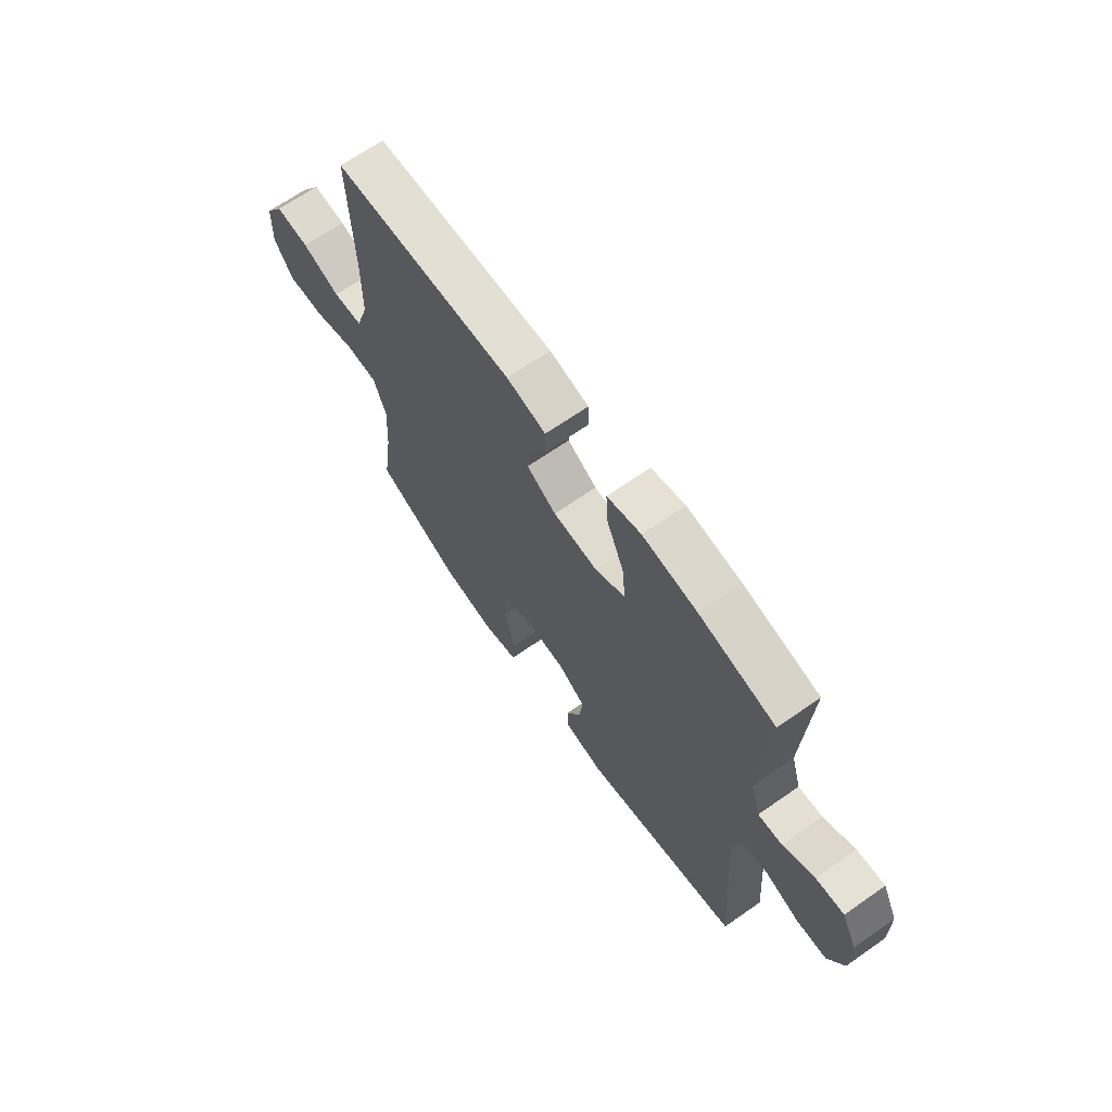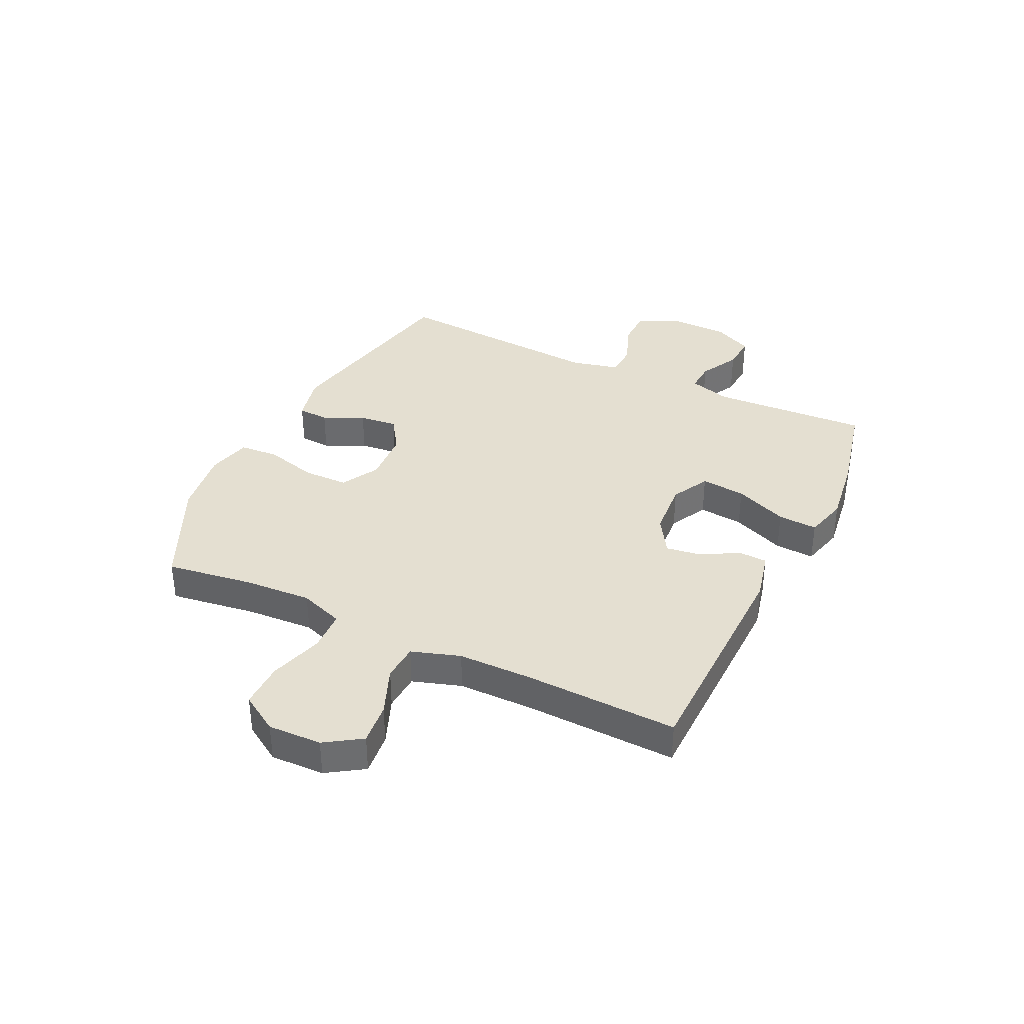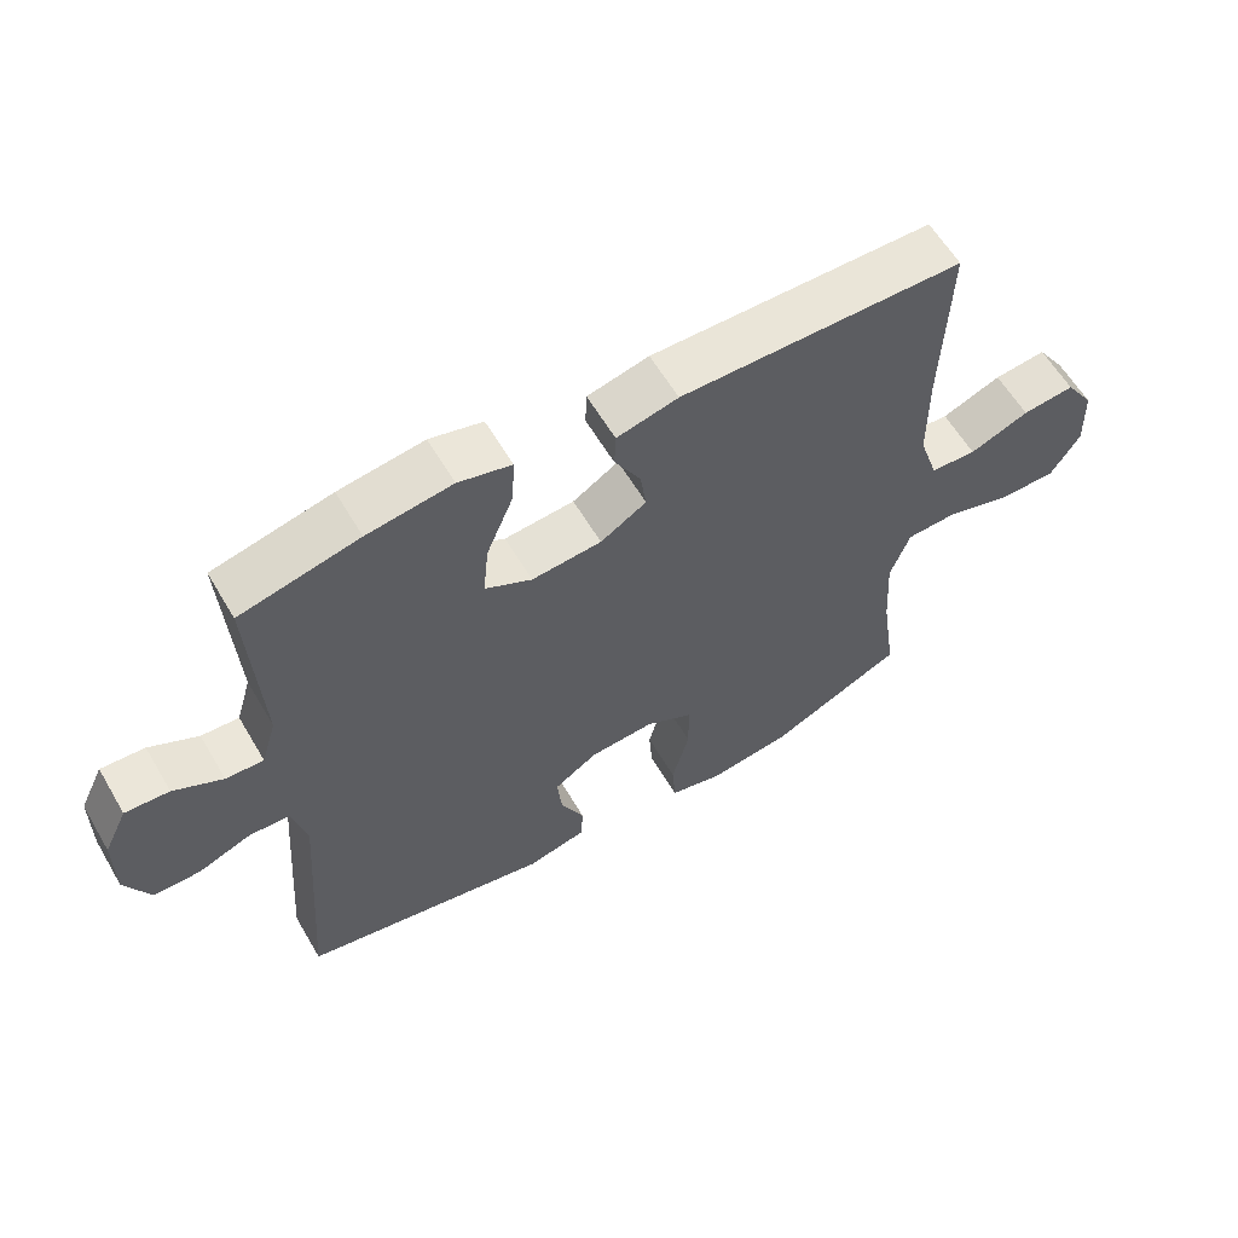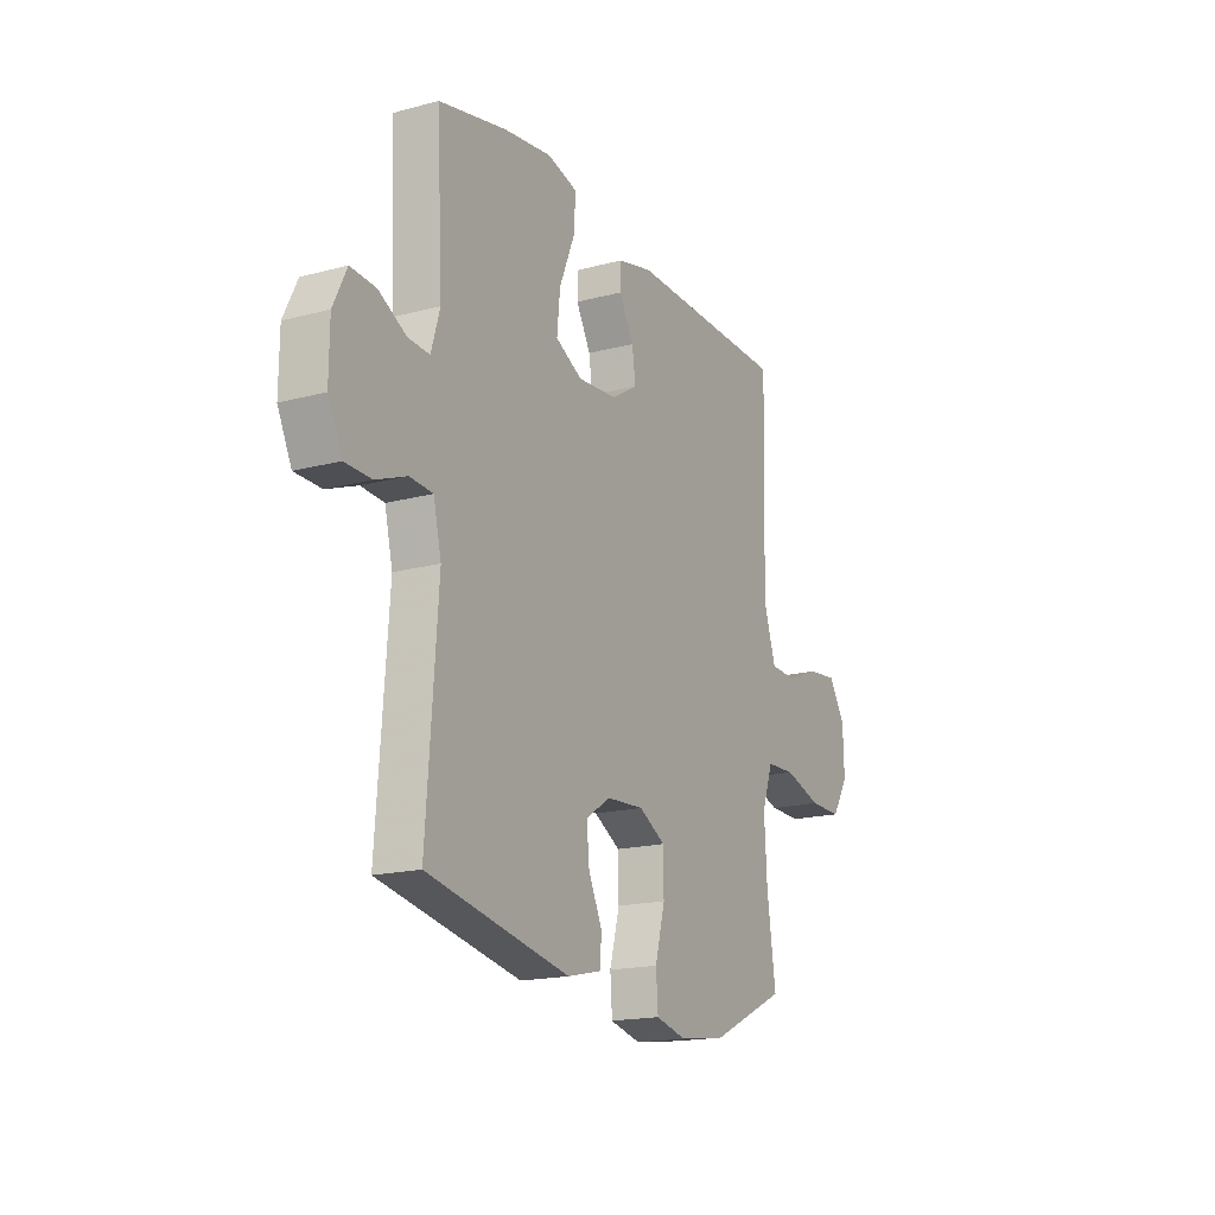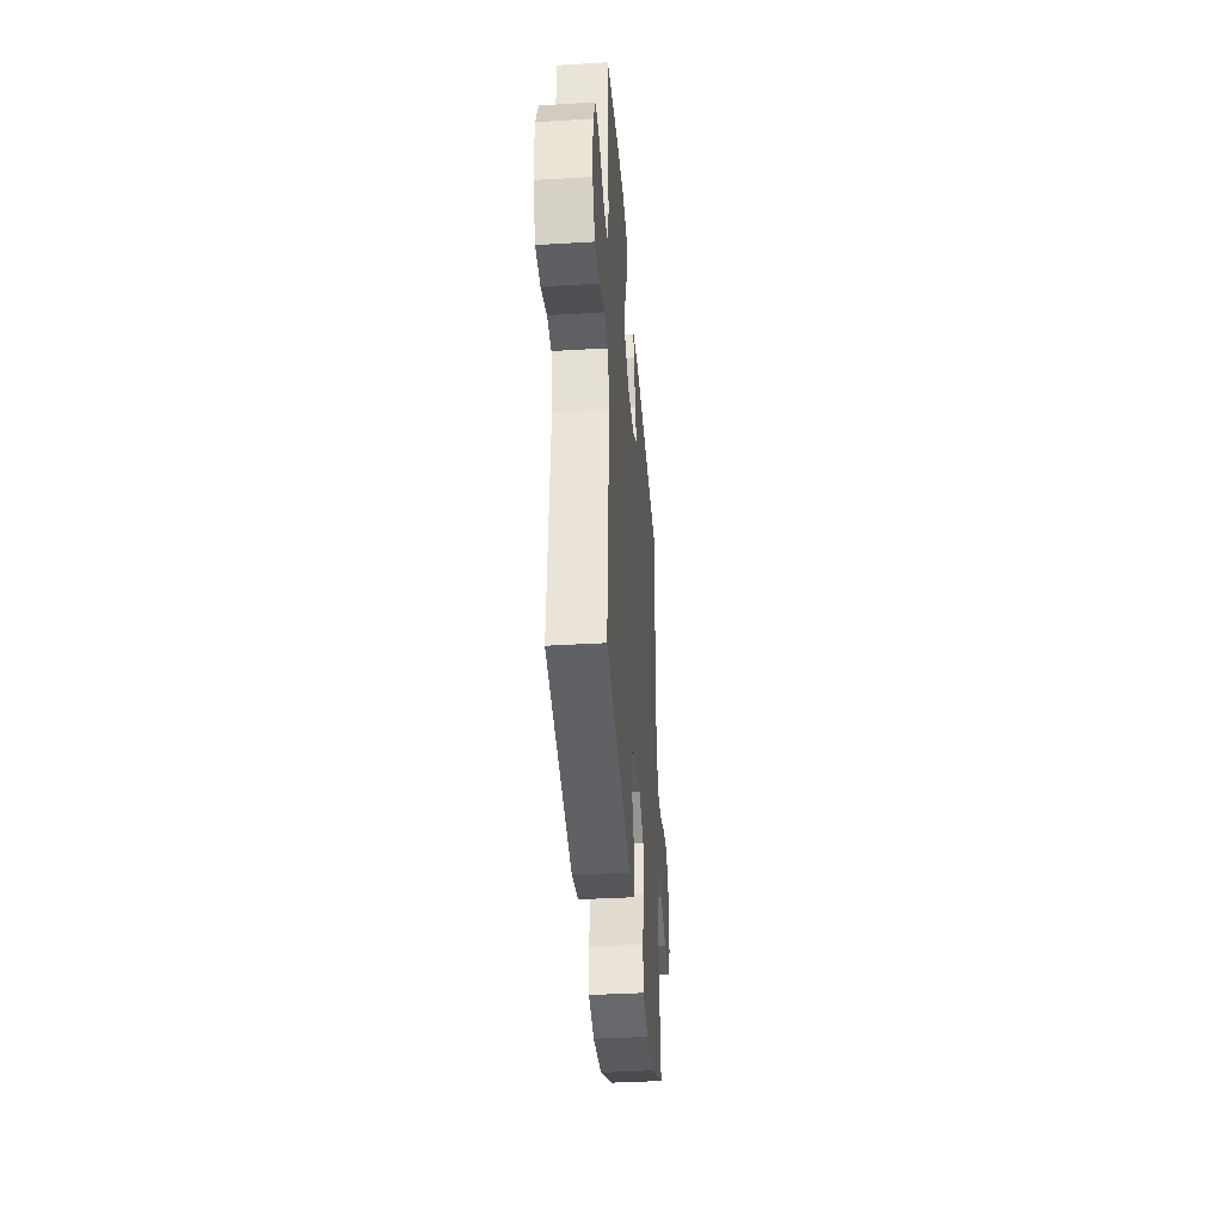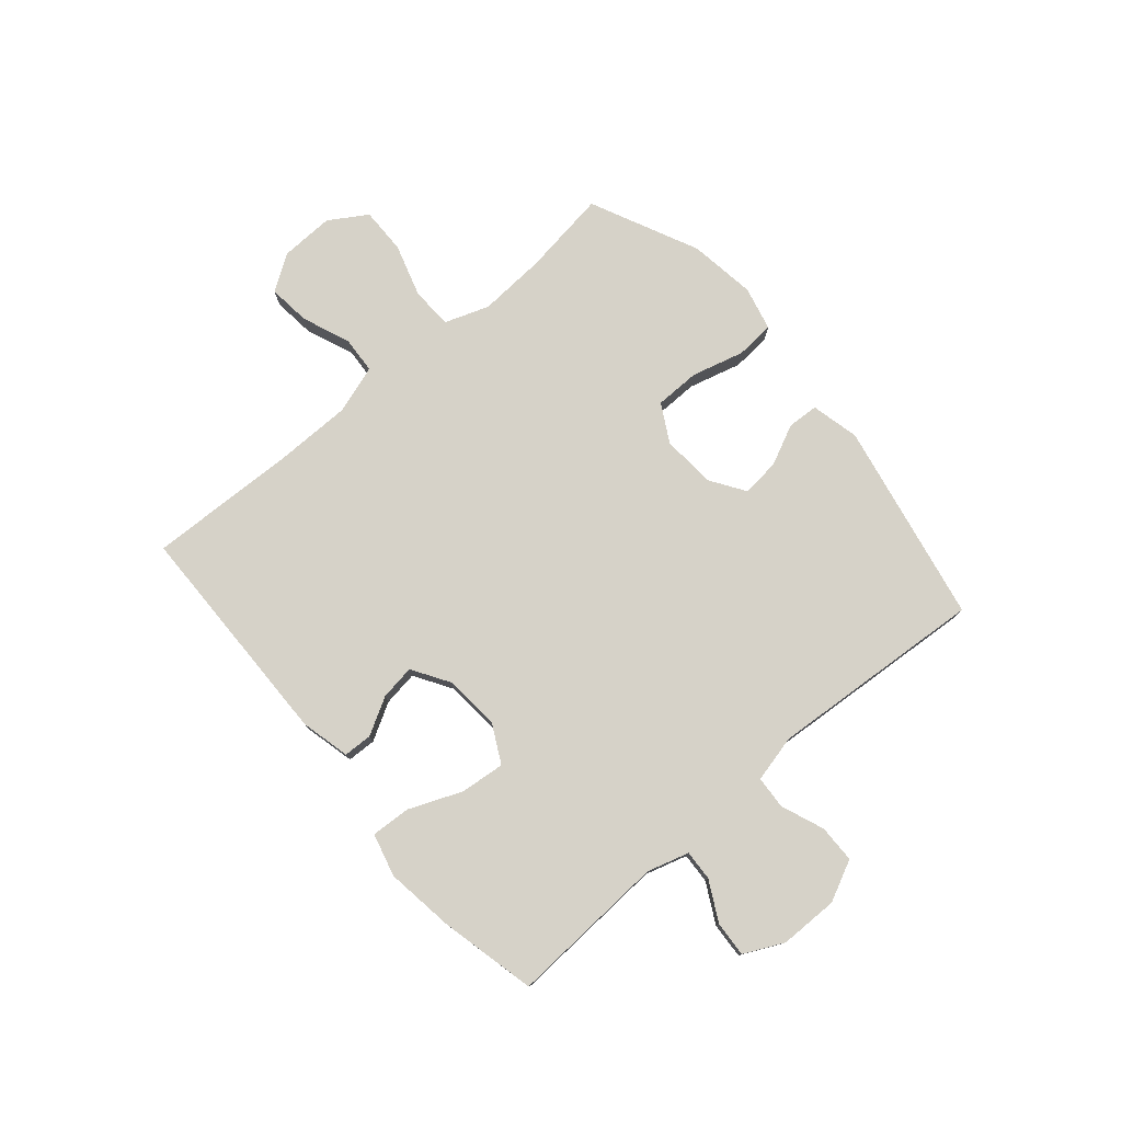
<metadata>
{"format":"obj","ext":"obj","renderer":"f3d","projection":"perspective","resolution":1024,"background":"white","views":[{"elev":67.1,"azim":55.0,"up":"+Z"},{"elev":36.6,"azim":-64.3,"up":"+Y"},{"elev":60.3,"azim":149.6,"up":"+Z"},{"elev":-17.6,"azim":117.7,"up":"+Z"},{"elev":-38.9,"azim":94.3,"up":"+Z"},{"elev":77.6,"azim":49.5,"up":"+Y"}]}
</metadata>
<code>
v -0.5 0.07 -0.5
v -0.478 0.07 -0.347
v -0.471 0.07 -0.227
v -0.499 0.07 -0.149
v -0.572 0.07 -0.146
v -0.667 0.07 -0.175
v -0.749 0.07 -0.176
v -0.791 0.07 -0.109
v -0.788 0.07 -0.014
v -0.746 0.07 0.05
v -0.671 0.07 0.042
v -0.586 0.07 0.008
v -0.52 0.07 0.012
v -0.492 0.07 0.098
v -0.491 0.07 0.231
v -0.5 0.07 0.5
v -0.094 0.07 0.507
v -0.006 0.07 0.486
v -0.004 0.07 0.435
v -0.041 0.07 0.369
v -0.05 0.07 0.307
v 0.016 0.07 0.266
v 0.116 0.07 0.258
v 0.183 0.07 0.293
v 0.175 0.07 0.372
v 0.136 0.07 0.466
v 0.132 0.07 0.536
v 0.208 0.07 0.556
v 0.33 0.07 0.539
v 0.5 0.07 0.5
v 0.485 0.07 0.22
v 0.507 0.07 0.146
v 0.561 0.07 0.149
v 0.631 0.07 0.186
v 0.694 0.07 0.19
v 0.728 0.07 0.12
v 0.729 0.07 0.016
v 0.694 0.07 -0.057
v 0.627 0.07 -0.058
v 0.55 0.07 -0.028
v 0.492 0.07 -0.032
v 0.472 0.07 -0.116
v 0.5 0.07 -0.5
v 0.142 0.07 -0.571
v 0.056 0.07 -0.551
v 0.053 0.07 -0.496
v 0.087 0.07 -0.424
v 0.094 0.07 -0.356
v 0.032 0.07 -0.315
v -0.063 0.07 -0.309
v -0.13 0.07 -0.346
v -0.131 0.07 -0.426
v -0.106 0.07 -0.519
v -0.111 0.07 -0.588
v -0.189 0.07 -0.607
v -0.308 0.07 -0.59
v -0.5 0 -0.5
v -0.478 0 -0.347
v -0.471 0 -0.227
v -0.499 0 -0.149
v -0.572 0 -0.146
v -0.667 0 -0.175
v -0.749 0 -0.176
v -0.791 0 -0.109
v -0.788 0 -0.014
v -0.746 0 0.05
v -0.671 0 0.042
v -0.586 0 0.008
v -0.52 0 0.012
v -0.492 0 0.098
v -0.491 0 0.231
v -0.5 0 0.5
v -0.094 0 0.507
v -0.006 0 0.486
v -0.004 0 0.435
v -0.041 0 0.369
v -0.05 0 0.307
v 0.016 0 0.266
v 0.116 0 0.258
v 0.183 0 0.293
v 0.175 0 0.372
v 0.136 0 0.466
v 0.132 0 0.536
v 0.208 0 0.556
v 0.33 0 0.539
v 0.5 0 0.5
v 0.485 0 0.22
v 0.507 0 0.146
v 0.561 0 0.149
v 0.631 0 0.186
v 0.694 0 0.19
v 0.728 0 0.12
v 0.729 0 0.016
v 0.694 0 -0.057
v 0.627 0 -0.058
v 0.55 0 -0.028
v 0.492 0 -0.032
v 0.472 0 -0.116
v 0.5 0 -0.5
v 0.142 0 -0.571
v 0.056 0 -0.551
v 0.053 0 -0.496
v 0.087 0 -0.424
v 0.094 0 -0.356
v 0.032 0 -0.315
v -0.063 0 -0.309
v -0.13 0 -0.346
v -0.131 0 -0.426
v -0.106 0 -0.519
v -0.111 0 -0.588
v -0.189 0 -0.607
v -0.308 0 -0.59
f 56 1 2
f 55 56 2
f 54 55 2
f 53 54 2
f 52 53 2
f 51 52 2 3
f 50 51 3 4
f 49 50 4
f 45 46 47
f 44 45 47
f 43 44 47
f 42 43 47
f 41 42 47 48
f 38 39 40
f 37 38 40
f 36 37 40
f 35 36 40
f 34 35 40
f 33 34 40
f 32 33 40 41
f 41 48 49
f 32 41 49
f 31 32 49
f 29 30 31
f 28 29 31
f 27 28 31
f 26 27 31
f 25 26 31
f 18 19 20
f 17 18 20
f 16 17 20
f 15 16 20
f 14 15 20 21
f 13 14 21 22
f 10 11 12
f 9 10 12
f 8 9 12
f 7 8 12
f 6 7 12
f 5 6 12
f 4 5 12 13
f 13 22 23
f 4 13 23
f 49 4 23
f 24 25 31
f 23 24 31 49
f 58 57 112
f 58 112 111
f 58 111 110
f 58 110 109
f 58 109 108
f 59 58 108 107
f 60 59 107 106
f 60 106 105
f 103 102 101
f 103 101 100
f 103 100 99
f 103 99 98
f 104 103 98 97
f 96 95 94
f 96 94 93
f 96 93 92
f 96 92 91
f 96 91 90
f 96 90 89
f 97 96 89 88
f 105 104 97
f 105 97 88
f 105 88 87
f 87 86 85
f 87 85 84
f 87 84 83
f 87 83 82
f 87 82 81
f 76 75 74
f 76 74 73
f 76 73 72
f 76 72 71
f 77 76 71 70
f 78 77 70 69
f 68 67 66
f 68 66 65
f 68 65 64
f 68 64 63
f 68 63 62
f 68 62 61
f 69 68 61 60
f 79 78 69
f 79 69 60
f 79 60 105
f 87 81 80
f 105 87 80 79
f 1 57 58 2
f 2 58 59 3
f 3 59 60 4
f 4 60 61 5
f 5 61 62 6
f 6 62 63 7
f 7 63 64 8
f 8 64 65 9
f 9 65 66 10
f 10 66 67 11
f 11 67 68 12
f 12 68 69 13
f 13 69 70 14
f 14 70 71 15
f 15 71 72 16
f 16 72 73 17
f 17 73 74 18
f 18 74 75 19
f 19 75 76 20
f 20 76 77 21
f 21 77 78 22
f 22 78 79 23
f 23 79 80 24
f 24 80 81 25
f 25 81 82 26
f 26 82 83 27
f 27 83 84 28
f 28 84 85 29
f 29 85 86 30
f 30 86 87 31
f 31 87 88 32
f 32 88 89 33
f 33 89 90 34
f 34 90 91 35
f 35 91 92 36
f 36 92 93 37
f 37 93 94 38
f 38 94 95 39
f 39 95 96 40
f 40 96 97 41
f 41 97 98 42
f 42 98 99 43
f 43 99 100 44
f 44 100 101 45
f 45 101 102 46
f 46 102 103 47
f 47 103 104 48
f 48 104 105 49
f 49 105 106 50
f 50 106 107 51
f 51 107 108 52
f 52 108 109 53
f 53 109 110 54
f 54 110 111 55
f 55 111 112 56
f 56 112 57 1

</code>
